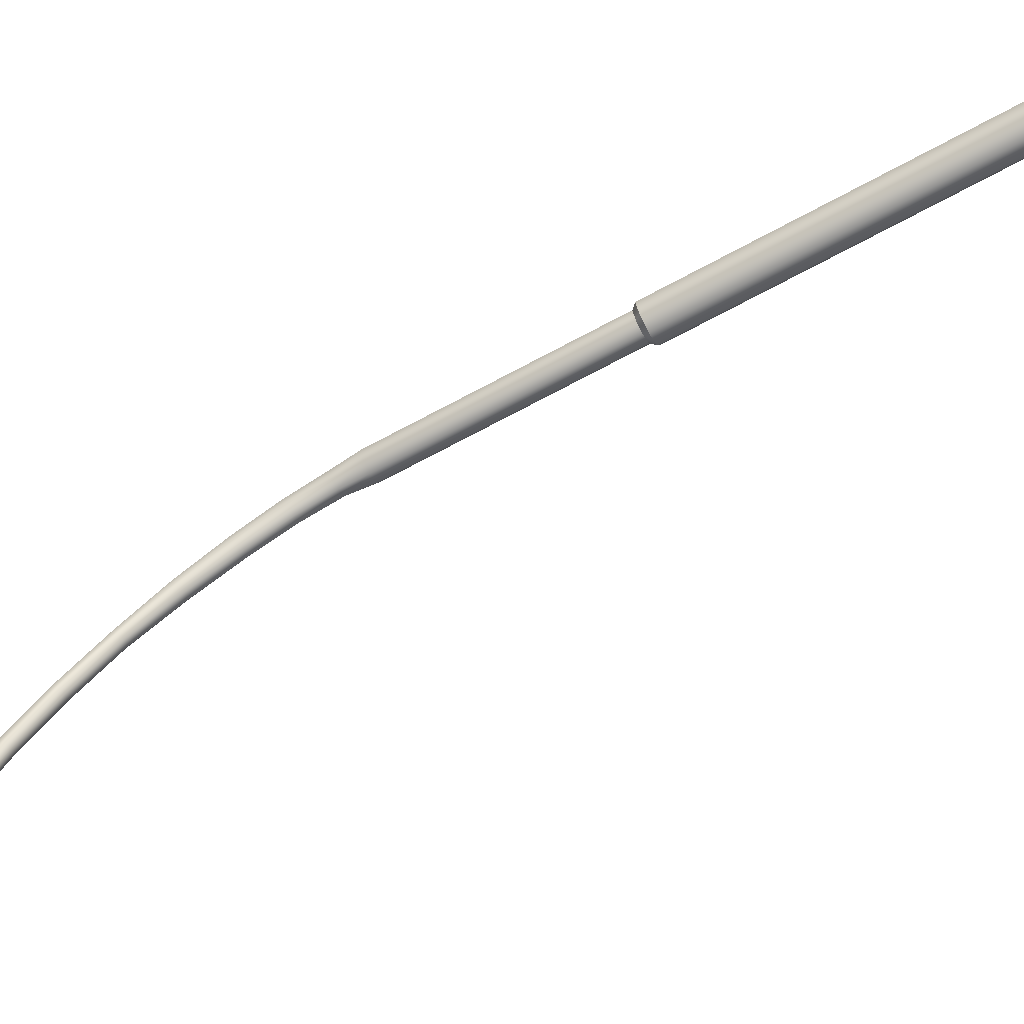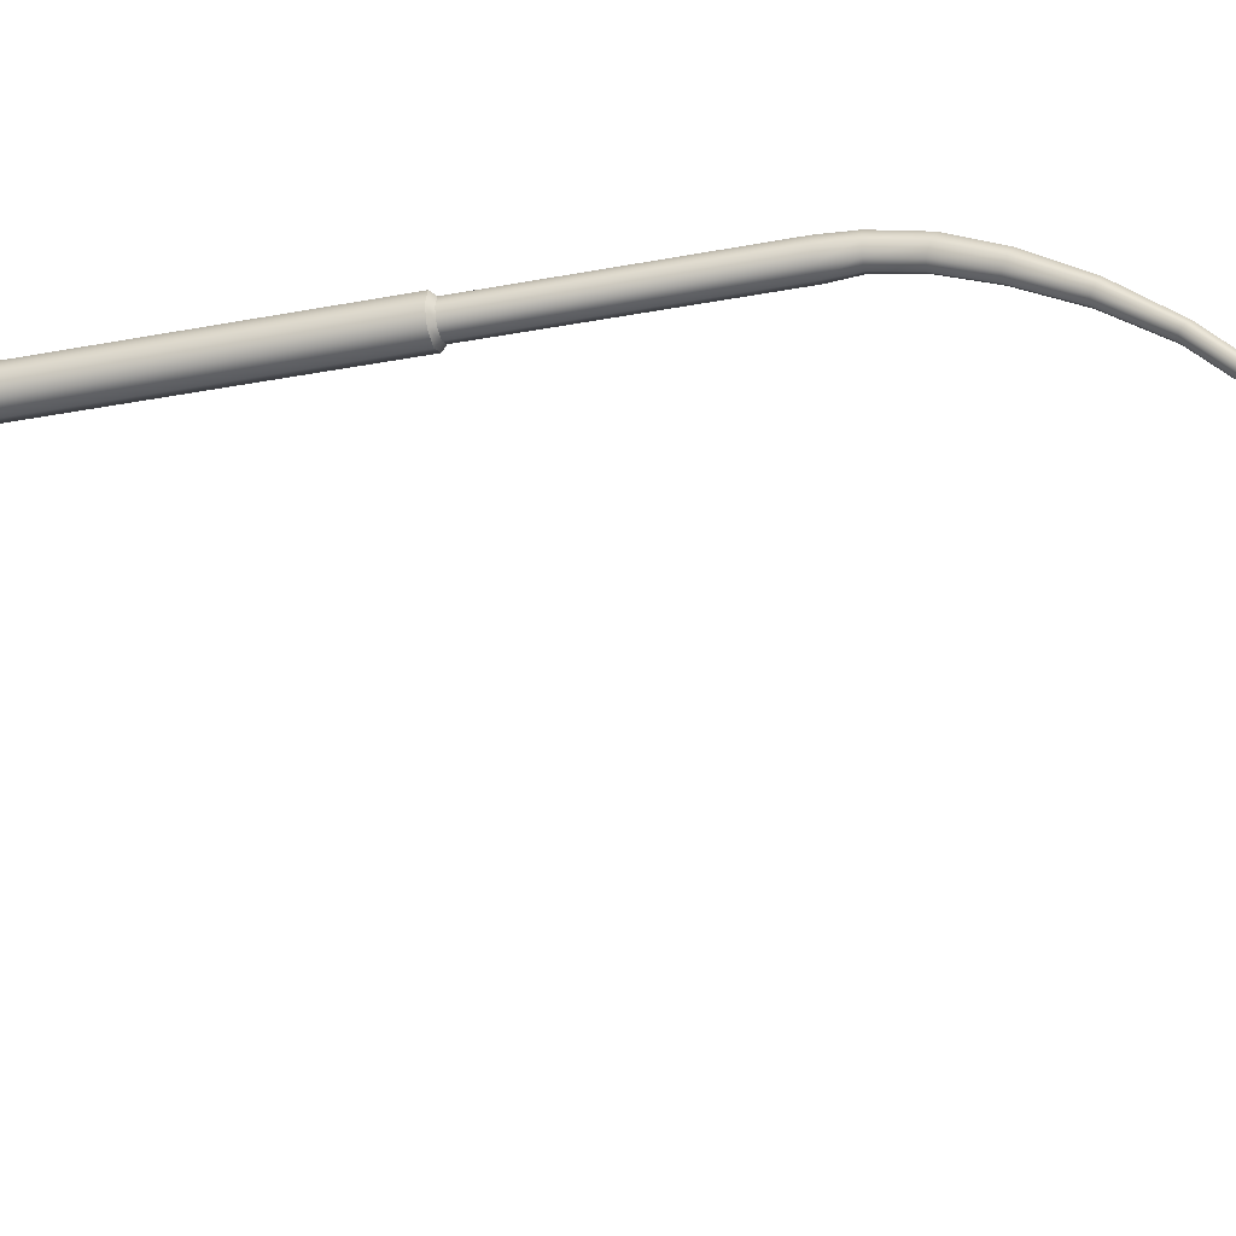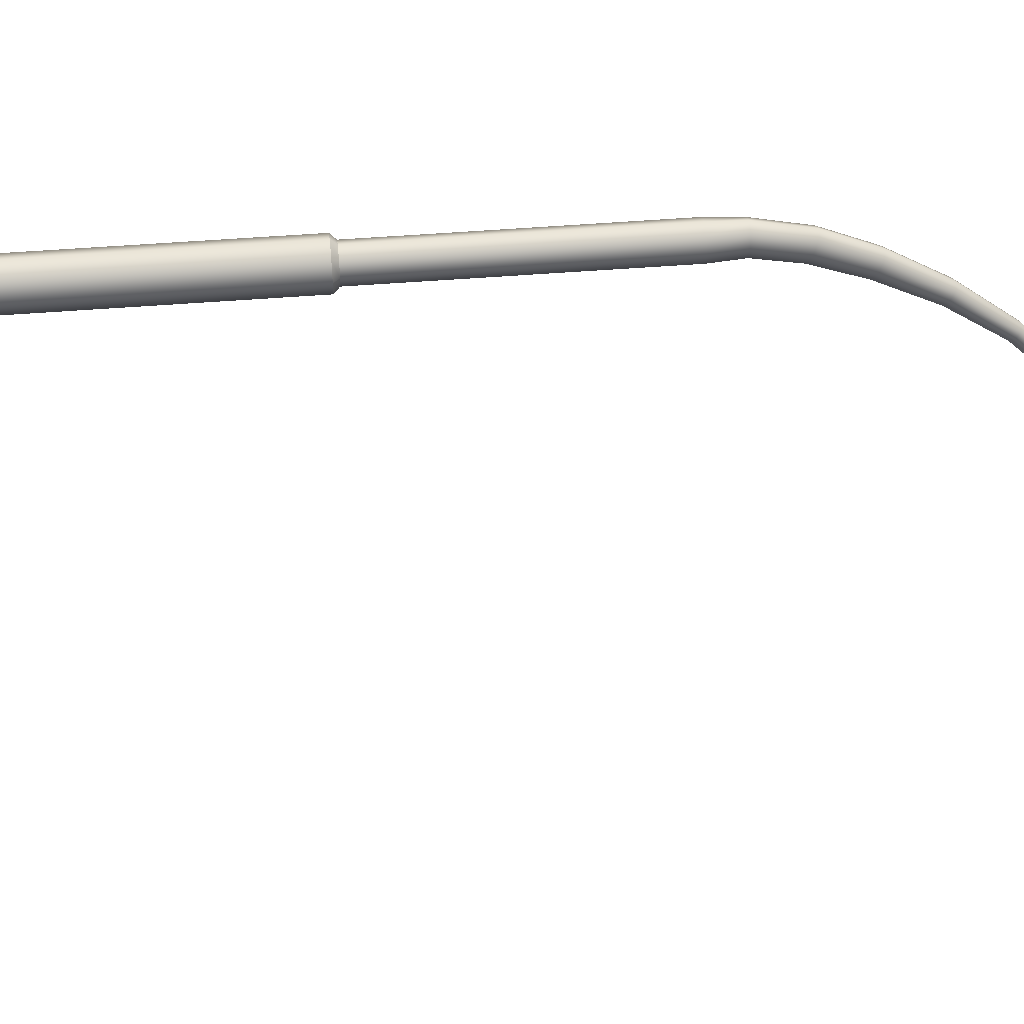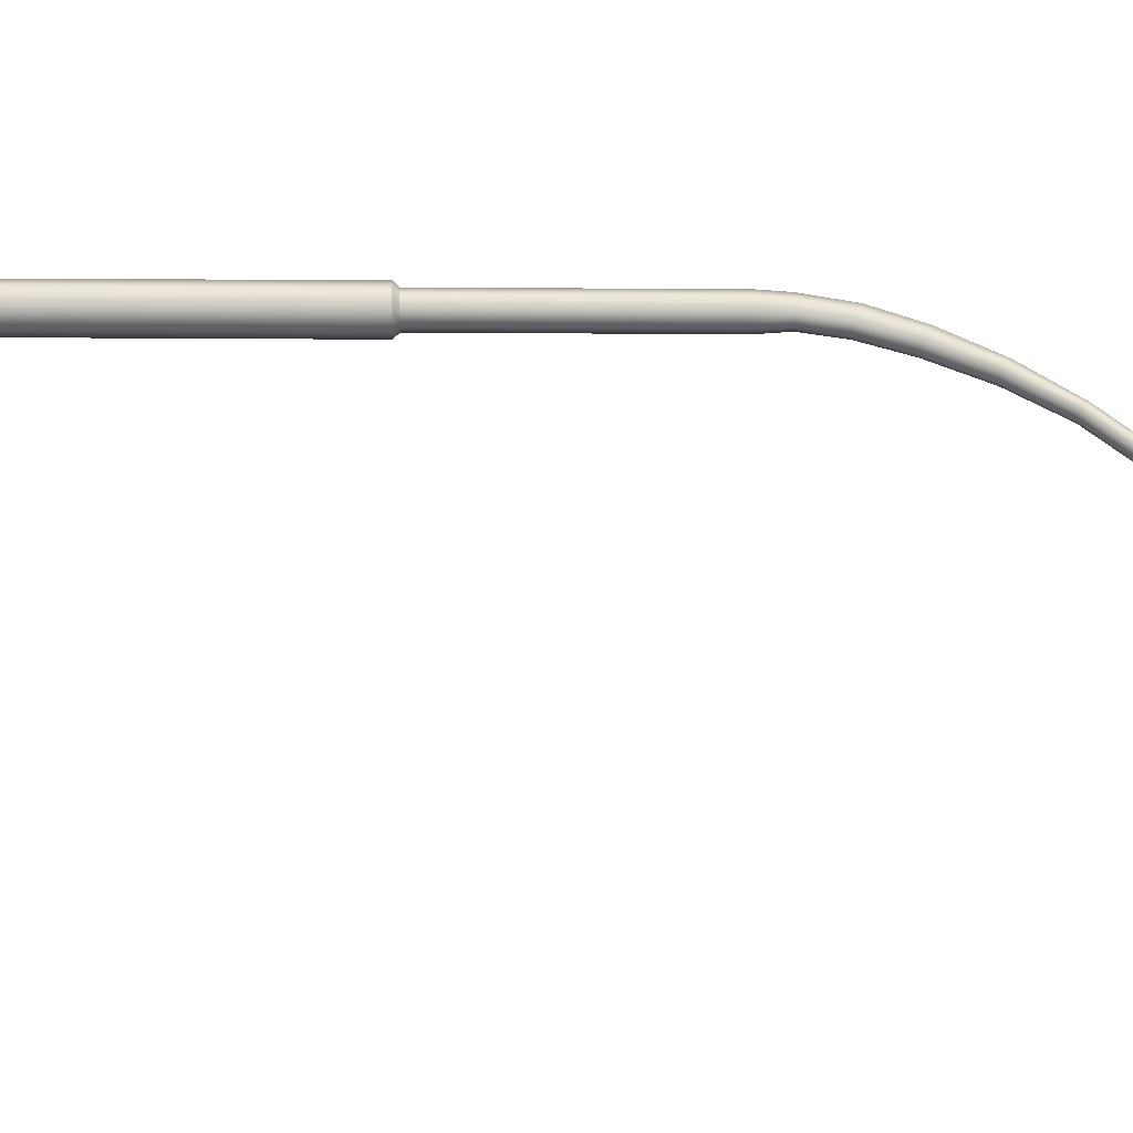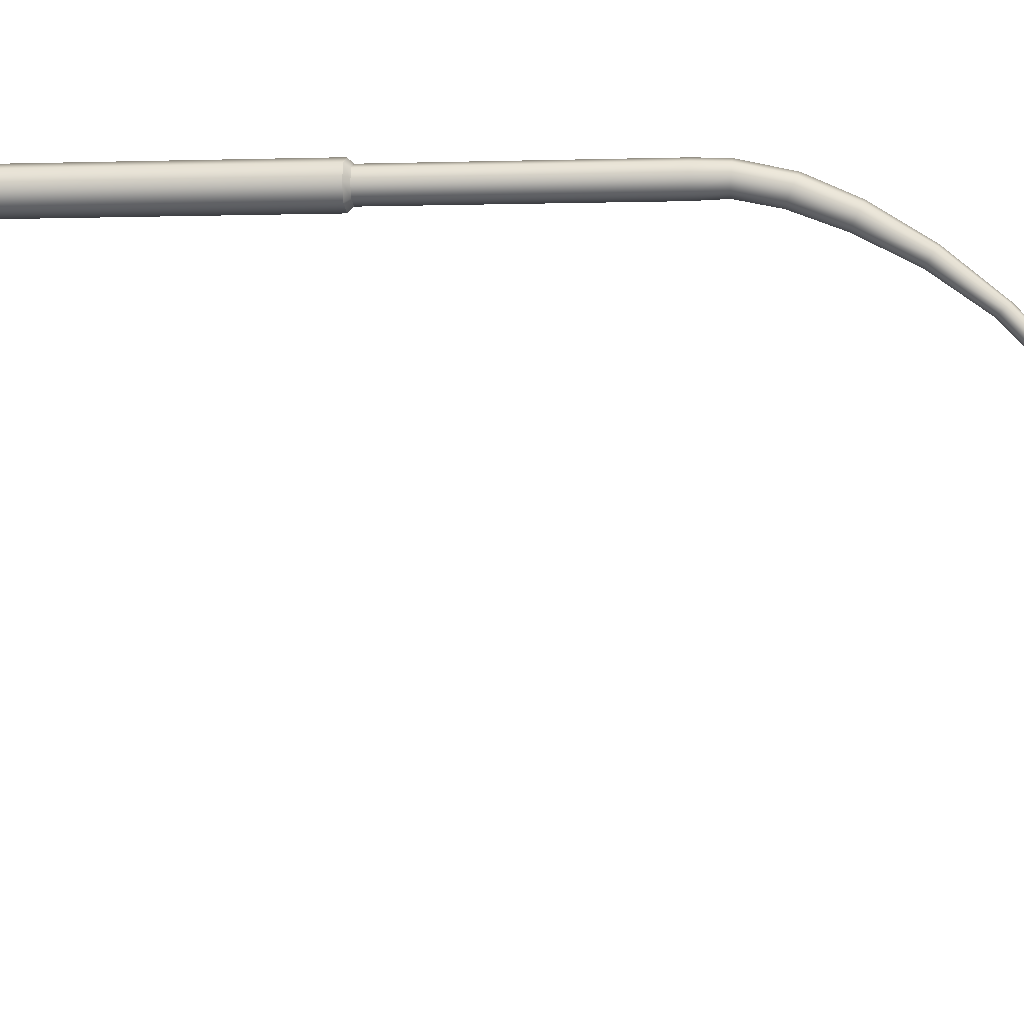
<metadata>
{"format":"obj","ext":"obj","renderer":"f3d","projection":"perspective","resolution":1024,"background":"white","views":[{"elev":-66.8,"azim":-61.2,"up":"+Z"},{"elev":-30.7,"azim":105.5,"up":"+Z"},{"elev":43.3,"azim":84.3,"up":"+Z"},{"elev":-41.7,"azim":89.6,"up":"+Z"},{"elev":-2.1,"azim":97.1,"up":"+Z"}]}
</metadata>
<code>
g Common_Prop_StreetLamp_01
v -0.09126 -5.64e-18 0.09211
v 0.0008479 0.8561 0.1303
v 0.0008479 -7.976e-18 0.1303
v -0.09126 0.8561 0.09211
v -0.1294 -9.343e-24 1.526e-07
v 0.0008479 1.712 0.1303
v -0.1294 0.8561 3.052e-07
v -0.09126 5.64e-18 -0.09211
v -0.09126 1.712 0.09211
v 0.0008479 2.535 0.1303
v -0.09126 2.535 0.09211
v -0.1294 1.712 4.578e-07
v -0.1294 2.535 4.578e-07
v -0.09126 0.8561 -0.09211
v 0.0008476 7.976e-18 -0.1303
v -0.09126 1.712 -0.09211
v -0.09126 2.535 -0.09211
v 0.0008476 0.8561 -0.1303
v 0.09295 5.64e-18 -0.09211
v 0.0008476 1.712 -0.1303
v 0.0008476 2.535 -0.1303
v 0.09295 0.8561 -0.09211
v 0.1311 9.343e-24 -1.526e-07
v 0.09295 1.712 -0.09211
v 0.09295 2.535 -0.09211
v 0.1311 0.8561 -1.526e-07
v 0.09295 -5.64e-18 0.09211
v 0.1311 1.712 1.048e-16
v 0.1311 2.535 1.526e-07
v 0.09295 0.8561 0.09211
v 0.0008479 -7.976e-18 0.1303
v 0.0008479 0.8561 0.1303
v 0.09295 1.712 0.09211
v 0.09295 2.535 0.09211
v 0.0008479 1.712 0.1303
v 0.0008479 2.535 0.1303
v -0.06944 2.568 0.07028
v 0.0008484 4.117 0.1001
v 0.0008482 2.568 0.0994
v -0.0699 4.117 0.07075
v -0.09855 2.568 4.578e-07
v -0.05529 4.311 0.0667
v 0.001042 4.312 0.09316
v -0.09921 4.117 4.578e-07
v -0.06944 2.568 -0.07028
v -0.07981 4.309 0.001747
v -0.05197 4.607 0.001506
v 0.001042 4.617 0.02524
v -0.0699 4.117 -0.07075
v 0.0008481 2.568 -0.0994
v -0.05704 4.305 -0.06495
v -0.07518 4.582 -0.05711
v -0.04992 4.9 -0.1285
v 0.001042 4.911 -0.1072
v 0.0008483 4.117 -0.1001
v 0.07113 2.568 -0.07028
v -0.04629 5.231 -0.3309
v 0.001042 5.242 -0.3152
v -0.06604 5.206 -0.369
v -0.07143 4.875 -0.18
v -0.0465 5.18 -0.4072
v -0.05052 4.849 -0.232
v 0.001042 5.169 -0.4231
v -0.05381 4.557 -0.1178
v 0.001042 4.838 -0.2537
v 0.04859 5.18 -0.4072
v 0.001042 4.546 -0.1435
v 0.0526 4.849 -0.232
v 0.06812 5.206 -0.369
v 0.001042 4.303 -0.09314
v 0.0559 4.557 -0.1178
v 0.07352 4.875 -0.18
v 0.04837 5.231 -0.3309
v 0.05912 4.305 -0.06495
v 0.07727 4.582 -0.05711
v 0.052 4.9 -0.1285
v 0.001042 5.242 -0.3152
v 0.001042 4.911 -0.1072
v 0.05405 4.607 0.001506
v 0.001042 4.617 0.02524
v 0.0716 4.117 -0.07075
v 0.1002 2.568 3.052e-07
v 0.08189 4.309 0.001747
v 0.05737 4.311 0.0667
v 0.001042 4.312 0.09316
v 0.1009 4.117 4.578e-07
v 0.07113 2.568 0.07028
v 0.0716 4.117 0.07075
v 0.0008484 4.117 0.1001
v 0.0008482 2.568 0.0994
v 0.08068 6.434 -2.424
v 0.0736 6.434 -2.344
v 0.06049 6.485 -2.344
v 0.06631 6.485 -2.424
v 0.1445 6.434 -2.486
v 0.03537 6.529 -2.424
v 0.03462 6.528 -2.344
v -0.03464 6.528 -2.344
v -0.03539 6.529 -2.424
v -0.06051 6.485 -2.344
v 0.04375 6.564 -2.486
v 0.1118 6.505 -2.486
v -0.06632 6.485 -2.424
v -0.07361 6.434 -2.344
v -0.0807 6.434 -2.424
v 0.1643 6.505 -2.582
v 0.187 6.434 -2.582
v -0.04377 6.564 -2.486
v -0.1118 6.505 -2.486
v -0.1446 6.434 -2.486
v 0.0645 6.584 -2.582
v 0.2016 6.505 -2.706
v 0.2294 6.434 -2.706
v 0.2295 6.434 -2.862
v -0.1643 6.505 -2.582
v -0.187 6.434 -2.582
v -0.06453 6.584 -2.582
v 0.07928 6.604 -2.706
v -0.07931 6.604 -2.706
v -0.2017 6.505 -2.706
v -0.2295 6.434 -2.706
v 0.2017 6.505 -2.862
v 0.1872 6.434 -2.991
v 0.0793 6.604 -2.862
v 0.1583 6.505 -2.991
v 0.1057 6.434 -3.107
v -0.2017 6.505 -2.862
v -0.2295 6.434 -2.862
v -0.07929 6.604 -2.862
v -0.1583 6.505 -2.991
v -0.1872 6.434 -2.991
v 0.09287 6.494 -3.079
v 0.02922 6.434 -3.151
v 0.06005 6.565 -2.991
v -0.06003 6.565 -2.991
v -0.09286 6.494 -3.079
v -0.1057 6.434 -3.107
v 0.02919 6.507 -3.114
v -0.02918 6.507 -3.114
v -0.0292 6.434 -3.151
v -0.07361 6.434 -2.344
v -0.06051 6.485 -2.344
v -0.03464 6.528 -2.344
v -0.04001 6.434 -2.344
v 0.03462 6.528 -2.344
v 0.03999 6.434 -2.344
v 0.0736 6.434 -2.344
v 0.06049 6.485 -2.344
v 0.04837 5.231 -0.3309
v 0.001042 5.242 -0.3152
v 0.001042 5.562 -0.579
v 0.04239 5.551 -0.5891
v 0.06812 5.206 -0.369
v 0.001042 5.864 -0.8971
v 0.05958 5.525 -0.6134
v 0.04859 5.18 -0.4072
v 0.04232 5.854 -0.9062
v 0.001042 6.134 -1.266
v 0.0425 5.498 -0.6379
v 0.001042 5.169 -0.4231
v 0.05941 5.827 -0.9283
v 0.04229 6.12 -1.271
v 0.001042 6.334 -1.653
v 0.001042 5.487 -0.6481
v -0.0465 5.18 -0.4072
v 0.04232 5.801 -0.9503
v 0.05935 6.086 -1.283
v 0.03932 6.319 -1.655
v 0.001042 6.45 -2.001
v -0.04041 5.498 -0.6379
v -0.06604 5.206 -0.369
v 0.001042 5.79 -0.9595
v 0.04225 6.052 -1.294
v 0.05512 6.282 -1.659
v 0.03309 6.435 -2.002
v 0.001042 6.523 -2.361
v 0.0275 6.511 -2.361
v 0.04632 6.4 -2.003
v 0.03846 6.482 -2.36
v -0.0575 5.525 -0.6134
v -0.04629 5.231 -0.3309
v -0.04023 5.801 -0.9503
v 0.001042 6.038 -1.299
v 0.03925 6.245 -1.662
v 0.03302 6.365 -2.004
v 0.02749 6.452 -2.359
v -0.0403 5.551 -0.5891
v 0.001042 5.242 -0.3152
v 0.001042 5.562 -0.579
v -0.05733 5.827 -0.9283
v -0.04023 5.854 -0.9062
v 0.001042 5.864 -0.8971
v -0.04016 6.052 -1.294
v 0.001042 6.23 -1.664
v 0.001042 6.351 -2.004
v 0.001042 6.44 -2.359
v -0.04021 6.12 -1.271
v 0.001042 6.134 -1.266
v -0.05727 6.086 -1.283
v -0.03717 6.245 -1.662
v -0.03094 6.365 -2.004
v -0.02541 6.452 -2.359
v -0.05304 6.282 -1.659
v -0.03723 6.319 -1.655
v 0.001042 6.334 -1.653
v -0.04424 6.4 -2.003
v -0.03637 6.482 -2.36
v -0.03101 6.435 -2.002
v 0.001042 6.45 -2.001
v -0.02542 6.511 -2.361
v 0.001042 6.523 -2.361
v -0.09126 2.535 0.09211
v 0.0008482 2.568 0.0994
v 0.0008479 2.535 0.1303
v -0.06944 2.568 0.07028
v -0.1294 2.535 4.578e-07
v -0.09855 2.568 4.578e-07
v -0.09126 2.535 -0.09211
v -0.06944 2.568 -0.07028
v 0.0008476 2.535 -0.1303
v 0.0008481 2.568 -0.0994
v 0.09295 2.535 -0.09211
v 0.07113 2.568 -0.07028
v 0.1311 2.535 1.526e-07
v 0.1002 2.568 3.052e-07
v 0.09295 2.535 0.09211
v 0.07113 2.568 0.07028
v 0.0008479 2.535 0.1303
v 0.0008482 2.568 0.0994
v -0.04001 6.435 -2.424
v -0.0807 6.434 -2.424
v -0.07361 6.434 -2.344
v -0.04001 6.434 -2.344
v 0.03999 6.434 -2.344
v -0.05947 6.434 -2.486
v -0.1446 6.434 -2.486
v 0.03999 6.435 -2.424
v 0.0736 6.434 -2.344
v 0.08068 6.434 -2.424
v 0.05944 6.434 -2.486
v 0.1445 6.434 -2.486
v -0.07596 6.434 -2.582
v -0.187 6.434 -2.582
v 0.07593 6.434 -2.582
v 0.187 6.434 -2.582
v 0.09242 6.434 -2.706
v 0.2294 6.434 -2.706
v -0.09245 6.434 -2.706
v -0.2295 6.434 -2.706
v -0.09243 6.434 -2.862
v -0.2295 6.434 -2.862
v -0.1872 6.434 -2.991
v 0.09244 6.434 -2.862
v 0.2295 6.434 -2.862
v 0.1872 6.434 -2.991
v -0.06998 6.434 -2.991
v -0.1057 6.434 -3.107
v -0.0292 6.434 -3.151
v 0.07 6.434 -2.991
v 0.1057 6.434 -3.107
v 0.02922 6.434 -3.151
g Common_Prop_StreetLamp_01_0
f 3 2 1
f 2 4 1
f 1 4 5
f 2 6 4
f 4 7 5
f 5 7 8
f 6 9 4
f 4 9 7
f 6 10 9
f 10 11 9
f 9 11 12
f 9 12 7
f 11 13 12
f 7 14 8
f 7 12 14
f 8 14 15
f 12 13 16
f 12 16 14
f 13 17 16
f 14 18 15
f 14 16 18
f 15 18 19
f 16 17 20
f 16 20 18
f 17 21 20
f 18 22 19
f 18 20 22
f 19 22 23
f 20 21 24
f 20 24 22
f 21 25 24
f 22 26 23
f 22 24 26
f 23 26 27
f 24 25 28
f 24 28 26
f 25 29 28
f 26 30 27
f 26 28 30
f 27 30 31
f 30 32 31
f 28 29 33
f 28 33 30
f 30 33 32
f 29 34 33
f 33 35 32
f 33 34 35
f 34 36 35
f 39 38 37
f 38 40 37
f 37 40 41
f 42 40 38
f 43 42 38
f 40 44 41
f 41 44 45
f 42 46 40
f 46 44 40
f 47 42 43
f 48 47 43
f 44 49 45
f 45 49 50
f 46 51 44
f 51 49 44
f 52 46 42
f 47 52 42
f 53 47 48
f 54 53 48
f 49 55 50
f 50 55 56
f 57 53 54
f 58 57 54
f 57 59 53
f 53 60 47
f 59 60 53
f 60 52 47
f 59 61 60
f 61 62 60
f 60 62 52
f 61 63 62
f 62 64 52
f 52 64 46
f 64 51 46
f 63 65 62
f 62 65 64
f 63 66 65
f 64 67 51
f 65 67 64
f 66 68 65
f 65 68 67
f 66 69 68
f 67 70 51
f 51 70 49
f 70 55 49
f 68 71 67
f 67 71 70
f 69 72 68
f 68 72 71
f 69 73 72
f 70 74 55
f 71 74 70
f 72 75 71
f 71 75 74
f 73 76 72
f 72 76 75
f 73 77 76
f 77 78 76
f 76 78 79
f 76 79 75
f 78 80 79
f 74 81 55
f 55 81 56
f 56 81 82
f 75 83 74
f 75 79 83
f 74 83 81
f 79 80 84
f 79 84 83
f 80 85 84
f 81 86 82
f 83 86 81
f 83 84 86
f 82 86 87
f 84 85 88
f 84 88 86
f 86 88 87
f 85 89 88
f 87 88 90
f 88 89 90
f 93 92 91
f 94 93 91
f 91 95 94
f 93 94 96
f 97 93 96
f 98 97 96
f 99 98 96
f 100 98 99
f 101 96 94
f 96 101 99
f 95 102 94
f 102 101 94
f 103 100 99
f 104 100 103
f 105 104 103
f 102 95 106
f 95 107 106
f 101 108 99
f 99 108 103
f 103 109 105
f 108 109 103
f 109 110 105
f 101 102 111
f 101 111 108
f 102 106 111
f 106 107 112
f 107 113 112
f 113 114 112
f 109 115 110
f 115 116 110
f 108 117 109
f 111 117 108
f 117 115 109
f 111 106 118
f 106 112 118
f 117 111 119
f 115 117 119
f 111 118 119
f 116 115 120
f 120 115 119
f 121 116 120
f 114 122 112
f 114 123 122
f 124 118 112
f 118 124 119
f 122 124 112
f 123 125 122
f 122 125 124
f 123 126 125
f 121 120 127
f 128 121 127
f 119 129 120
f 124 129 119
f 129 127 120
f 128 127 130
f 127 129 130
f 131 128 130
f 126 132 125
f 126 133 132
f 125 134 124
f 124 134 129
f 134 125 132
f 129 135 130
f 134 135 129
f 131 130 136
f 130 135 136
f 137 131 136
f 138 134 132
f 133 138 132
f 134 138 135
f 135 139 136
f 137 136 139
f 138 139 135
f 138 133 139
f 140 137 139
f 133 140 139
f 143 142 141
f 144 143 141
f 145 143 144
f 146 145 144
f 145 146 147
f 148 145 147
f 151 150 149
f 152 151 149
f 152 149 153
f 154 151 152
f 155 152 153
f 155 153 156
f 157 154 152
f 157 152 155
f 158 154 157
f 159 155 156
f 159 156 160
f 161 157 155
f 161 155 159
f 162 158 157
f 162 157 161
f 163 158 162
f 164 159 160
f 164 160 165
f 166 161 159
f 166 159 164
f 167 162 161
f 167 161 166
f 168 163 162
f 168 162 167
f 169 163 168
f 170 164 165
f 170 165 171
f 172 166 164
f 172 164 170
f 173 167 166
f 173 166 172
f 174 168 167
f 174 167 173
f 175 169 168
f 175 168 174
f 176 169 175
f 177 176 175
f 177 175 178
f 178 175 174
f 179 177 178
f 180 170 171
f 180 171 181
f 182 172 170
f 182 170 180
f 183 173 172
f 183 172 182
f 184 174 173
f 178 174 184
f 184 173 183
f 179 178 185
f 185 178 184
f 186 179 185
f 187 180 181
f 187 181 188
f 189 187 188
f 190 182 180
f 190 180 187
f 191 187 189
f 191 190 187
f 192 191 189
f 193 183 182
f 193 182 190
f 194 184 183
f 185 184 194
f 194 183 193
f 186 185 195
f 195 185 194
f 196 186 195
f 197 191 192
f 198 197 192
f 199 190 191
f 199 193 190
f 197 199 191
f 200 194 193
f 195 194 200
f 200 193 199
f 196 195 201
f 201 195 200
f 202 196 201
f 203 200 199
f 203 199 197
f 201 200 203
f 204 197 198
f 204 203 197
f 205 204 198
f 202 201 206
f 206 201 203
f 206 203 204
f 207 202 206
f 208 204 205
f 208 206 204
f 207 206 208
f 209 208 205
f 210 207 208
f 210 208 209
f 211 210 209
f 214 213 212
f 213 215 212
f 212 215 216
f 215 217 216
f 216 217 218
f 217 219 218
f 218 219 220
f 219 221 220
f 220 221 222
f 221 223 222
f 222 223 224
f 223 225 224
f 224 225 226
f 225 227 226
f 226 227 228
f 227 229 228
f 232 231 230
f 233 232 230
f 234 233 230
f 235 230 231
f 236 235 231
f 237 234 230
f 230 235 237
f 238 234 237
f 239 238 237
f 237 240 239
f 235 240 237
f 240 241 239
f 235 236 242
f 235 242 240
f 236 243 242
f 240 244 241
f 242 244 240
f 244 245 241
f 245 244 246
f 244 242 246
f 247 245 246
f 242 243 248
f 242 248 246
f 243 249 248
f 250 248 249
f 248 250 246
f 251 250 249
f 251 252 250
f 246 253 247
f 250 253 246
f 253 254 247
f 254 253 255
f 252 256 250
f 253 250 256
f 256 252 257
f 258 256 257
f 253 259 255
f 259 253 256
f 259 256 258
f 255 259 260
f 261 259 258
f 259 261 260

</code>
